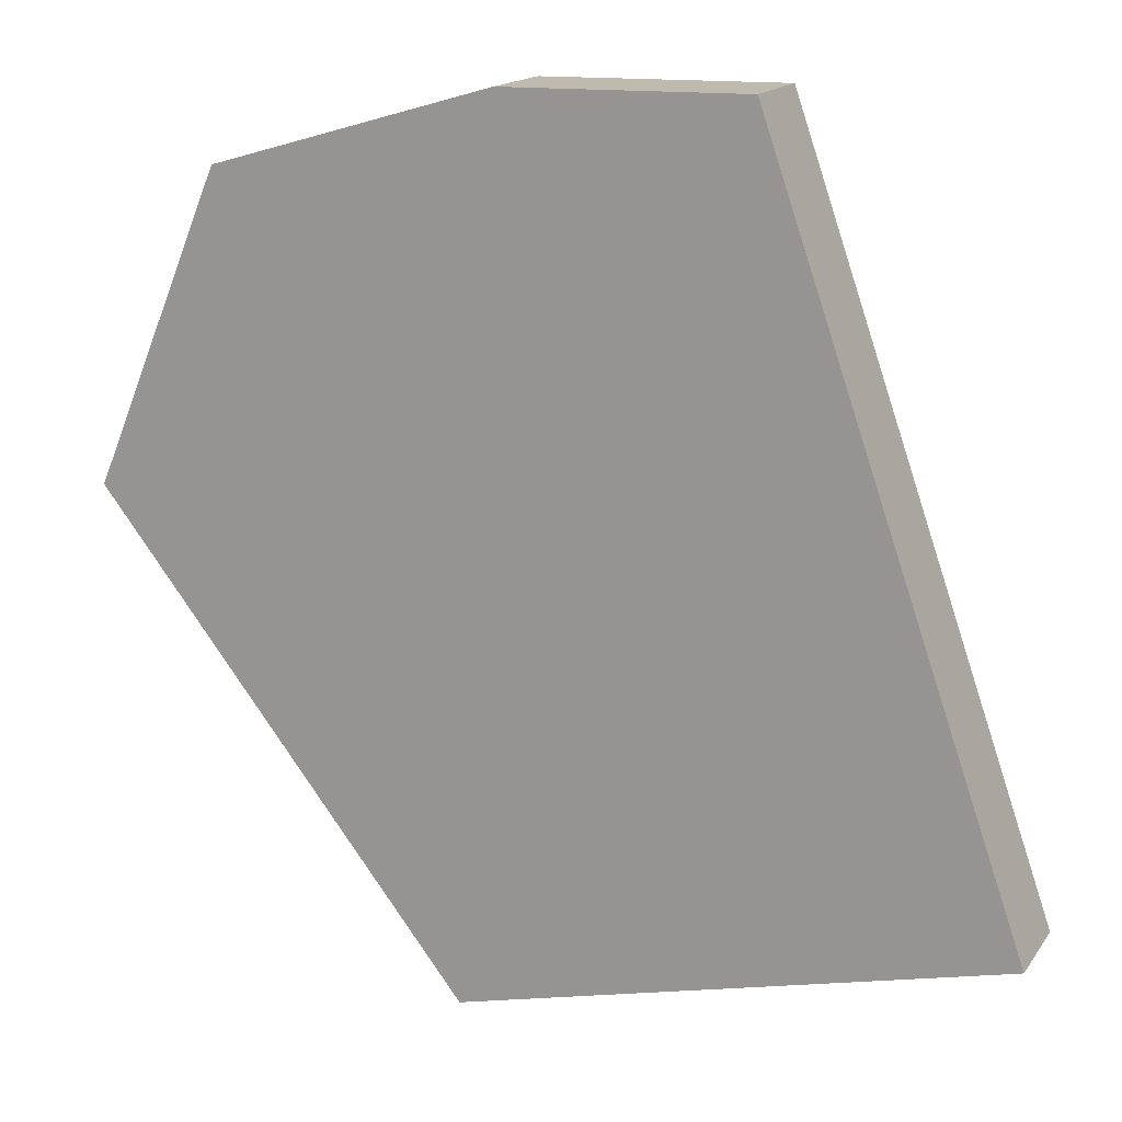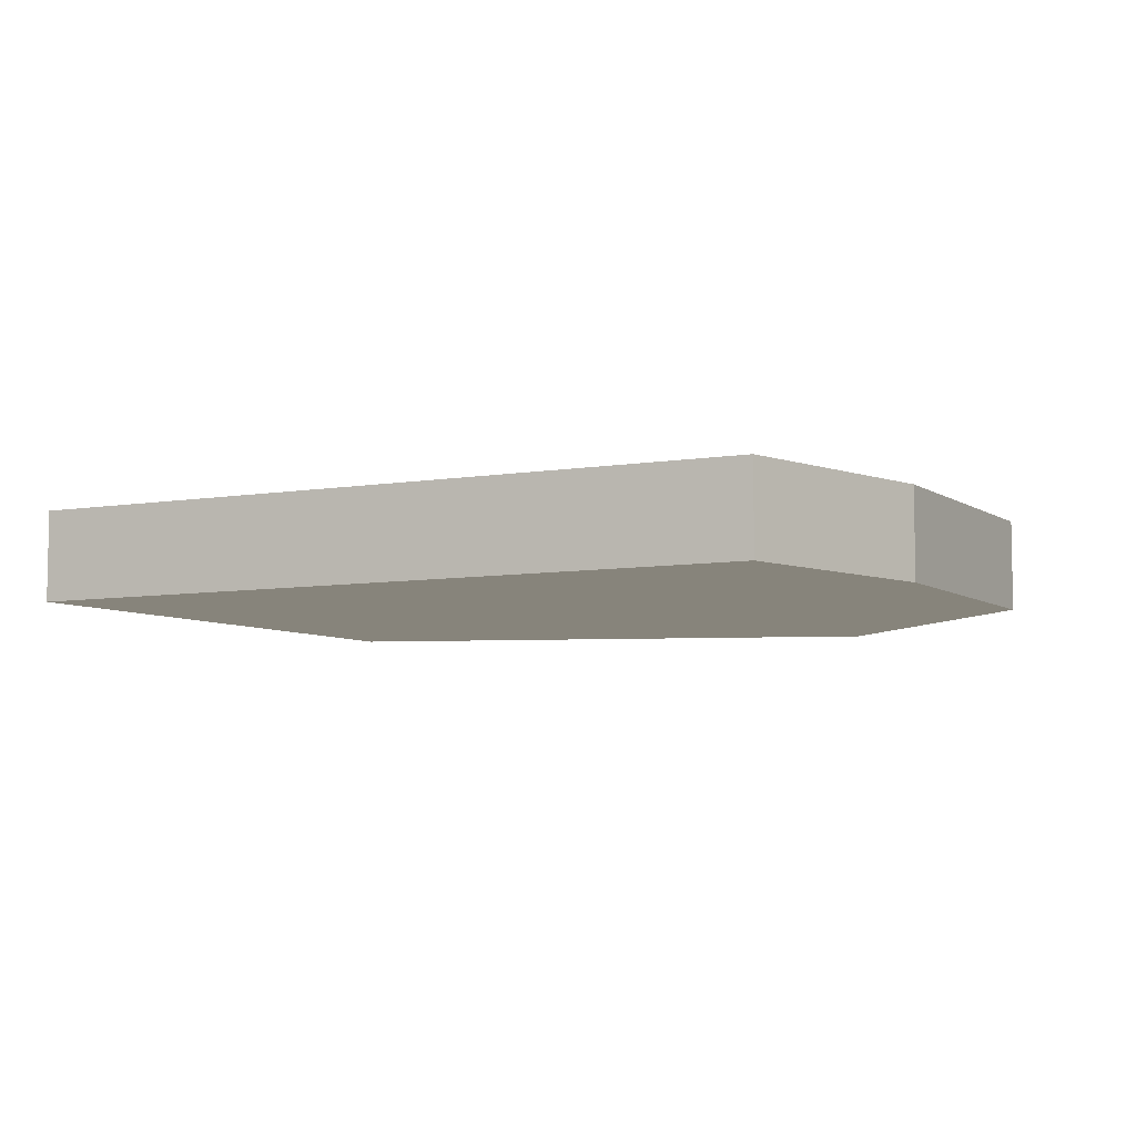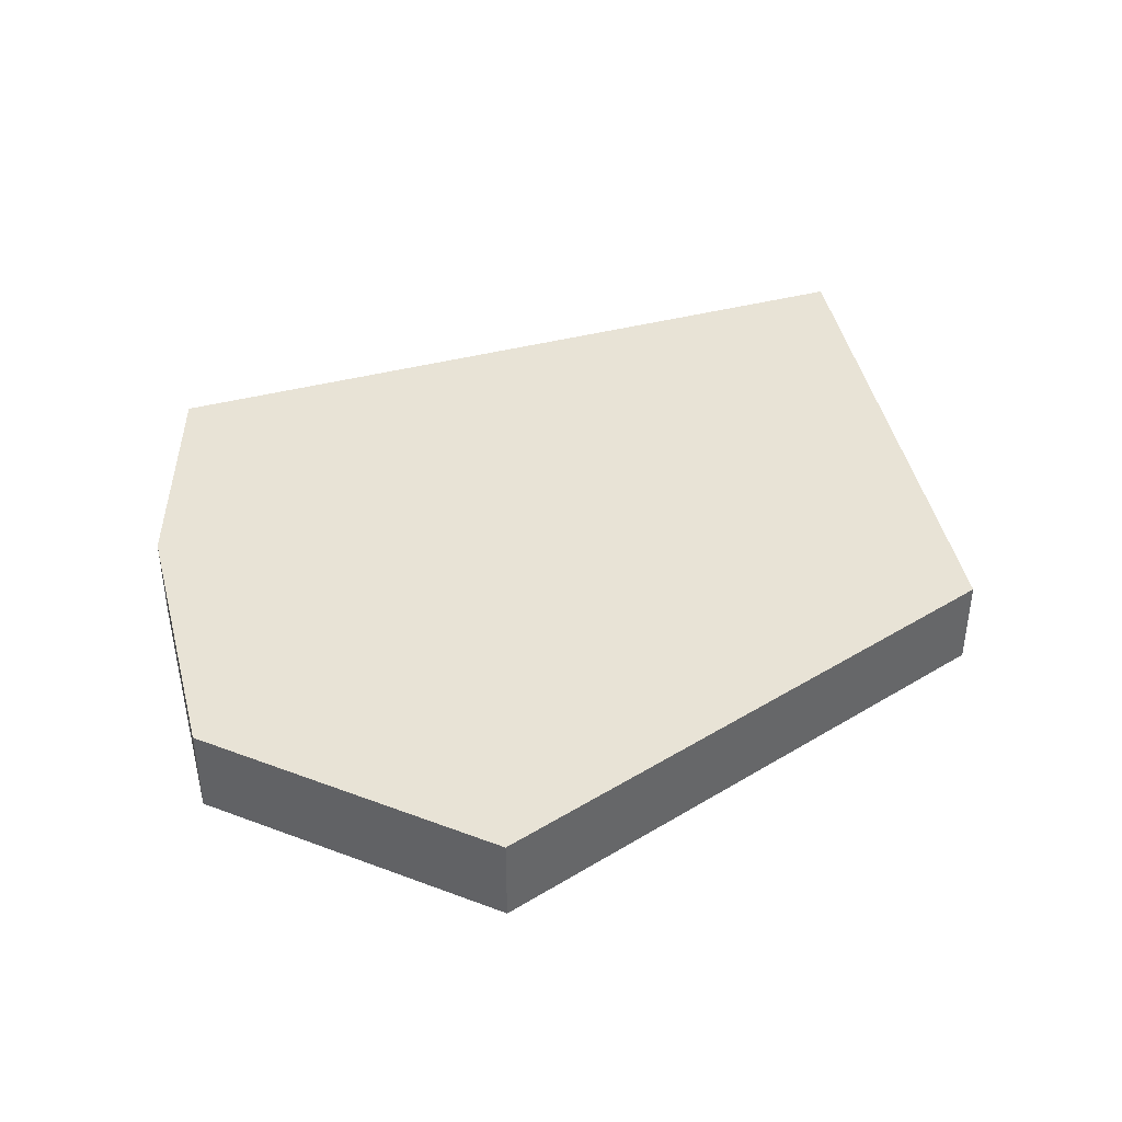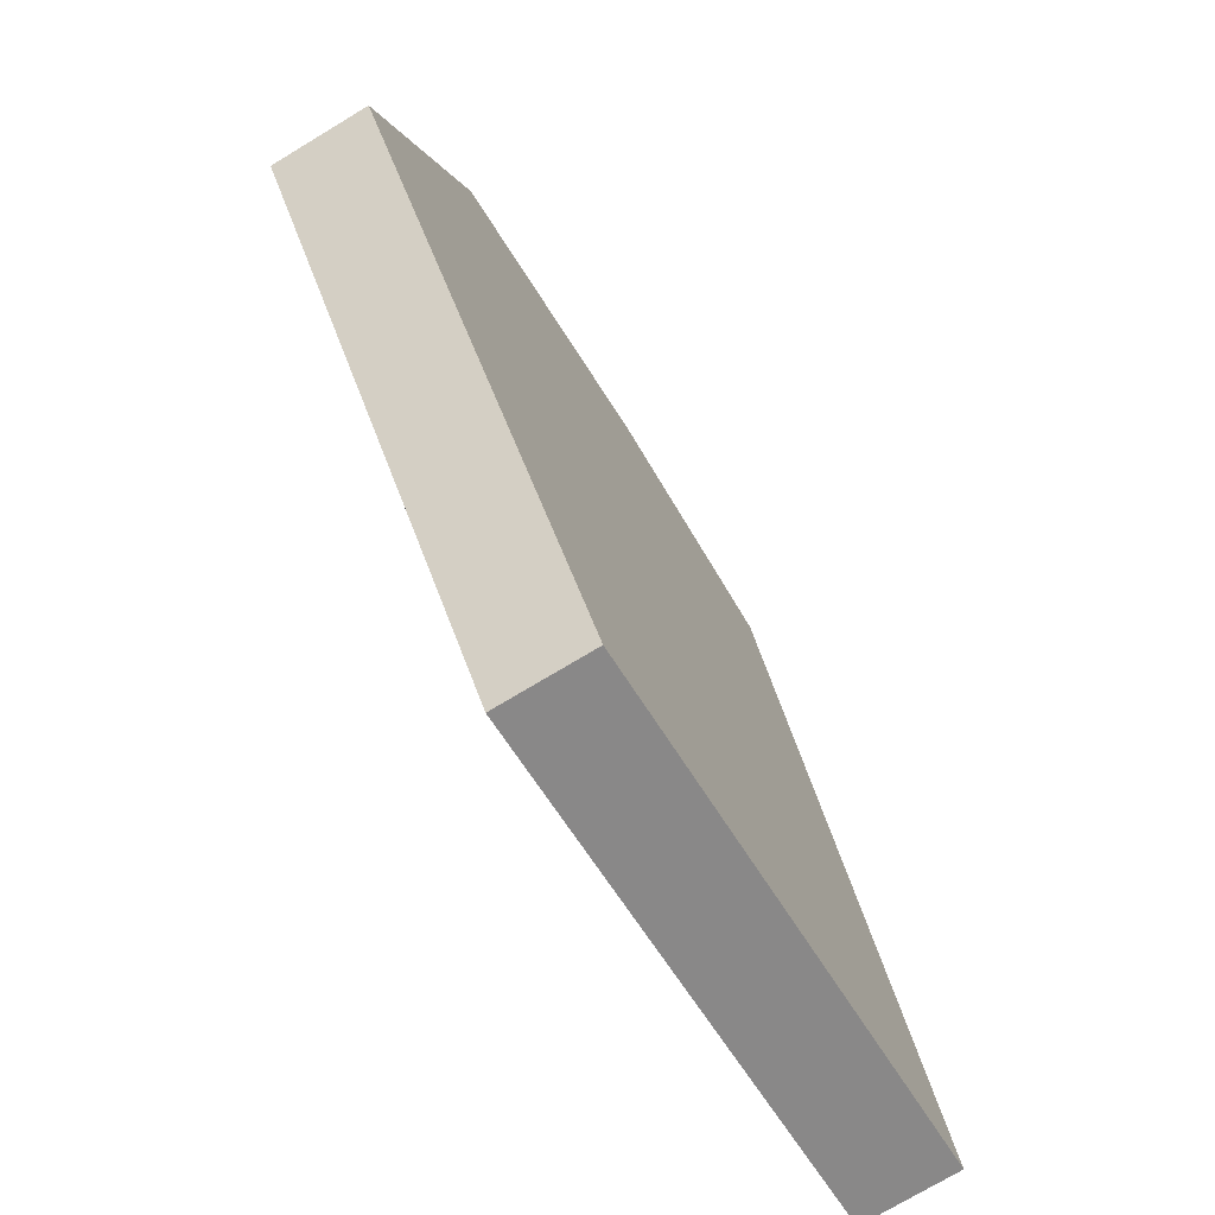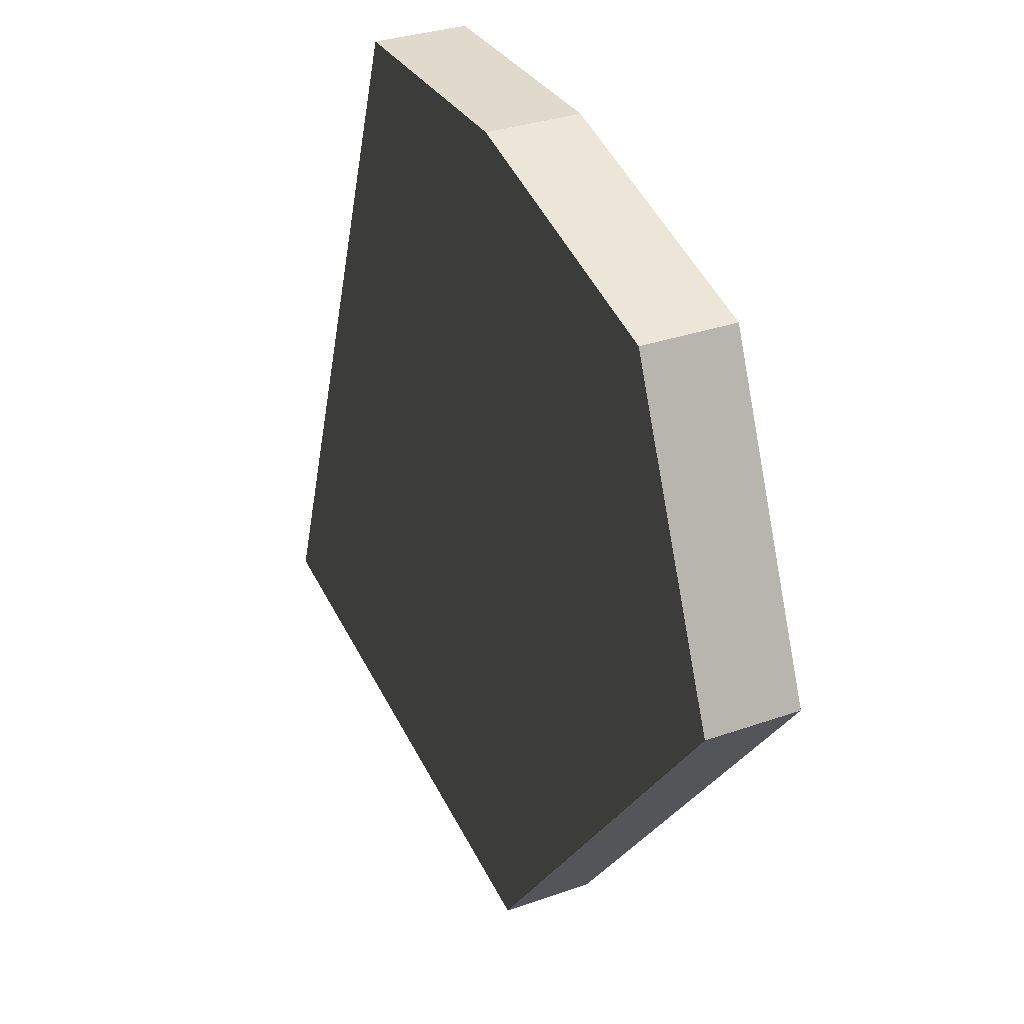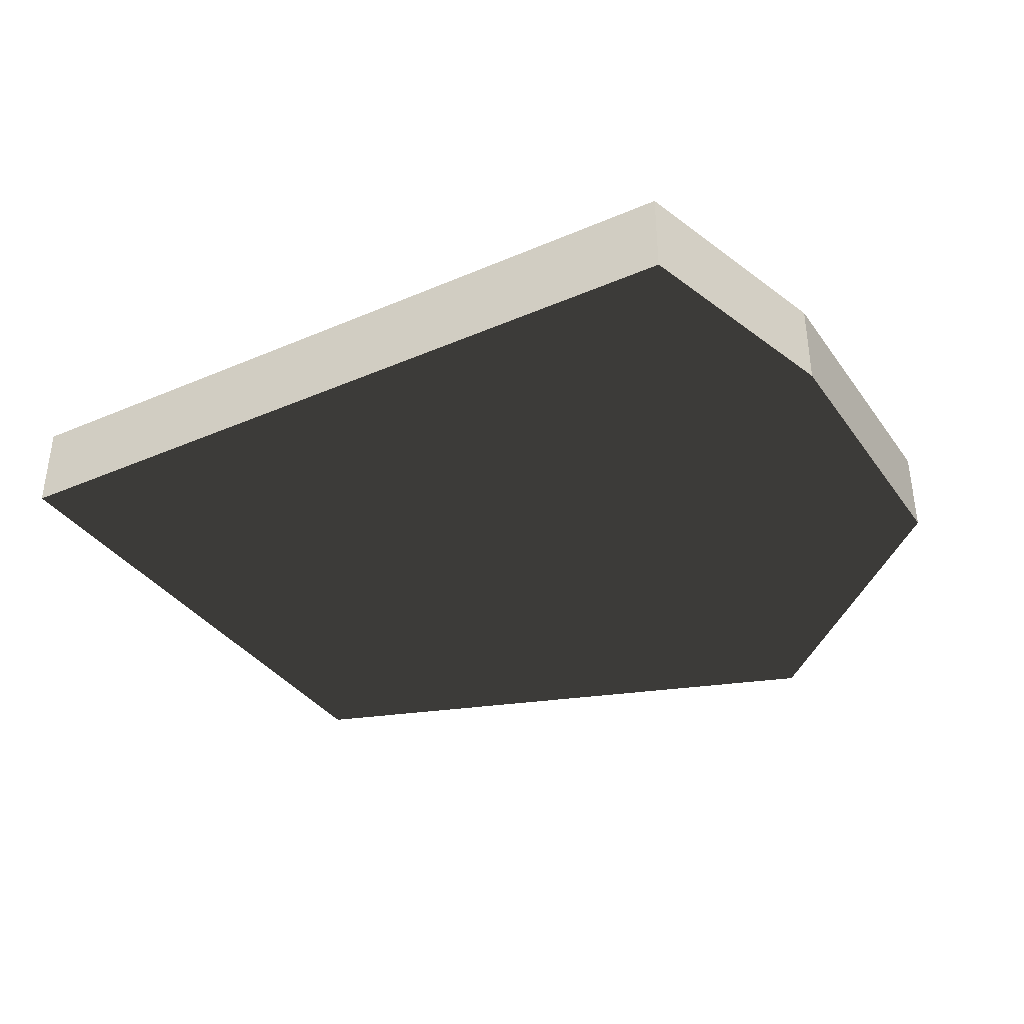
<metadata>
{"format":"obj","ext":"obj","renderer":"f3d","projection":"perspective","resolution":1024,"background":"white","views":[{"elev":16.1,"azim":-156.6,"up":"+Z"},{"elev":-6.9,"azim":-44.5,"up":"+Y"},{"elev":41.6,"azim":91.8,"up":"+Y"},{"elev":-74.1,"azim":121.1,"up":"+Z"},{"elev":31.5,"azim":63.3,"up":"+Z"},{"elev":-39.3,"azim":-42.5,"up":"+Y"}]}
</metadata>
<code>
v -31 -1 -9.1
v -2.6 -1 -15.9
v 16.9 -1 8.9
v -31 4 -9.1
v -2.6 4 -15.9
v 16.9 4 8.9
v 10 -1 25.3
v 10 4 25.3
v -4.8 -1 29.6
v -4.8 4 29.6
v -17.4 -1 29.8
v -17.4 4 29.8
f 1 2 3
f 4 5 6
f 1 3 7
f 4 6 8
f 1 7 9
f 4 8 10
f 1 9 11
f 4 10 12
f 12 11 1
f 12 1 4
f 4 1 2
f 4 2 5
f 5 2 3
f 5 3 6
f 6 3 7
f 6 7 8
f 8 7 9
f 8 9 10
f 10 9 11
f 10 11 12

</code>
